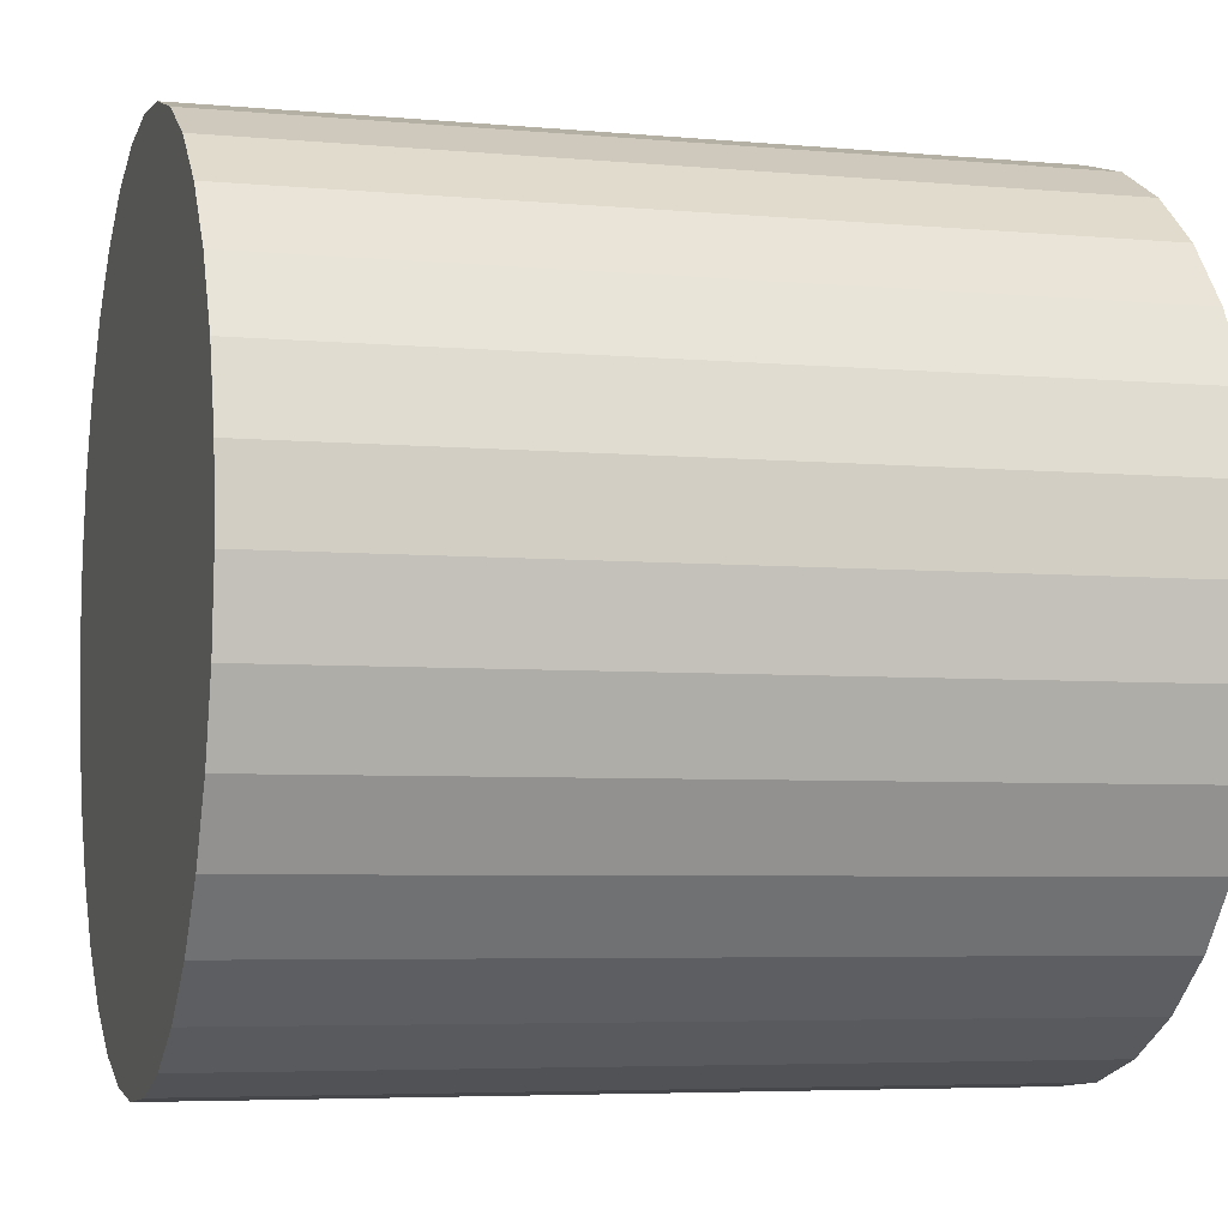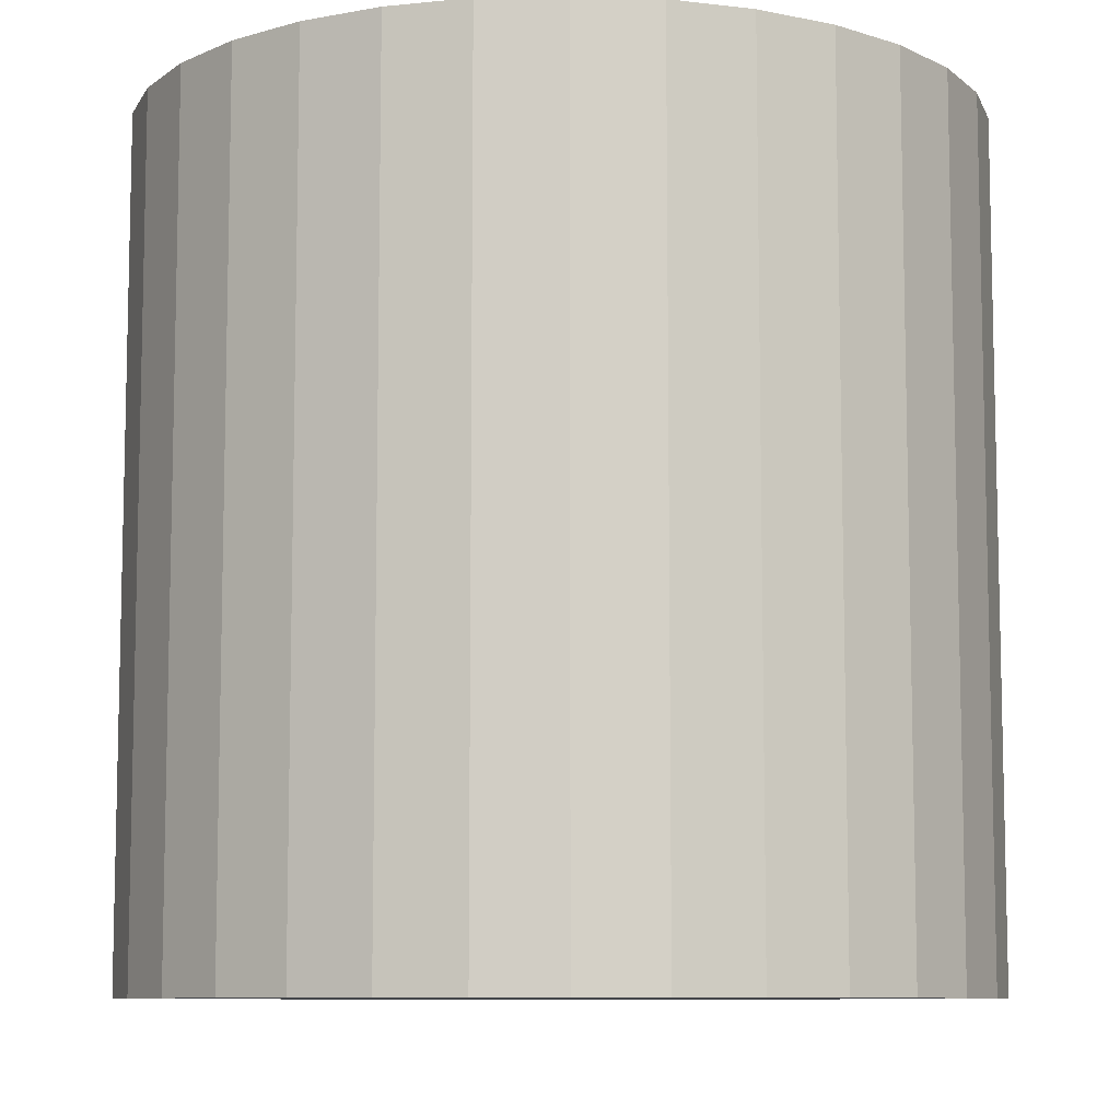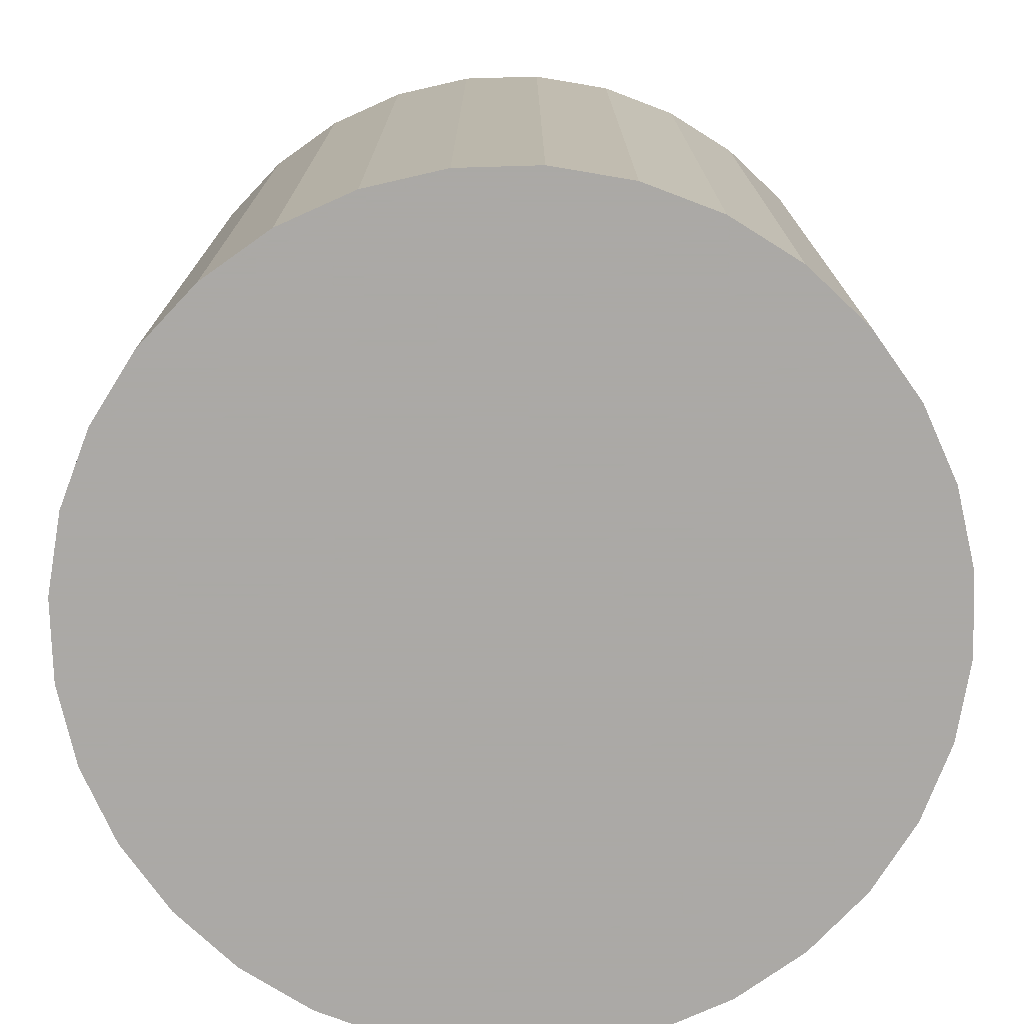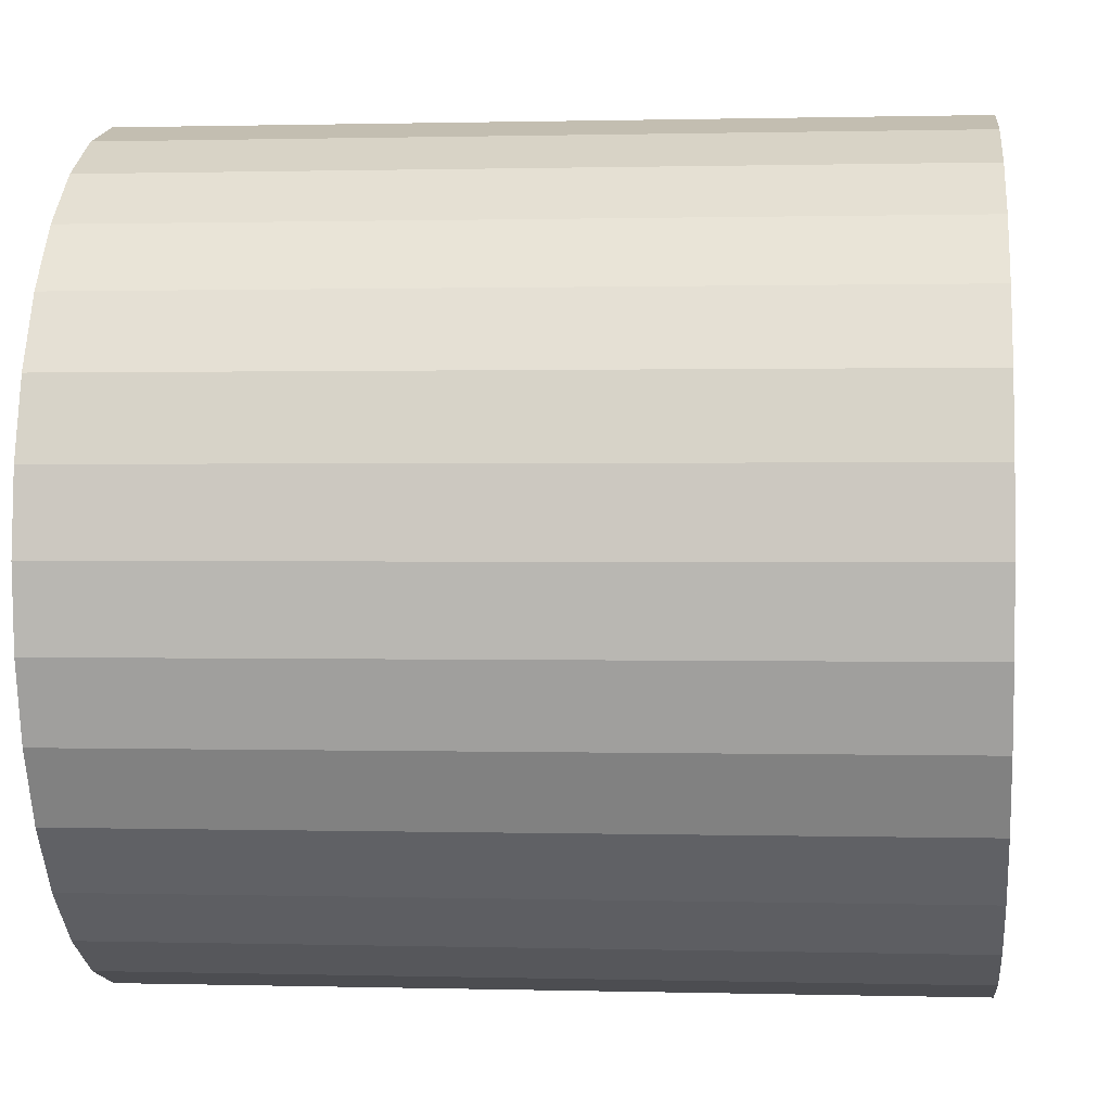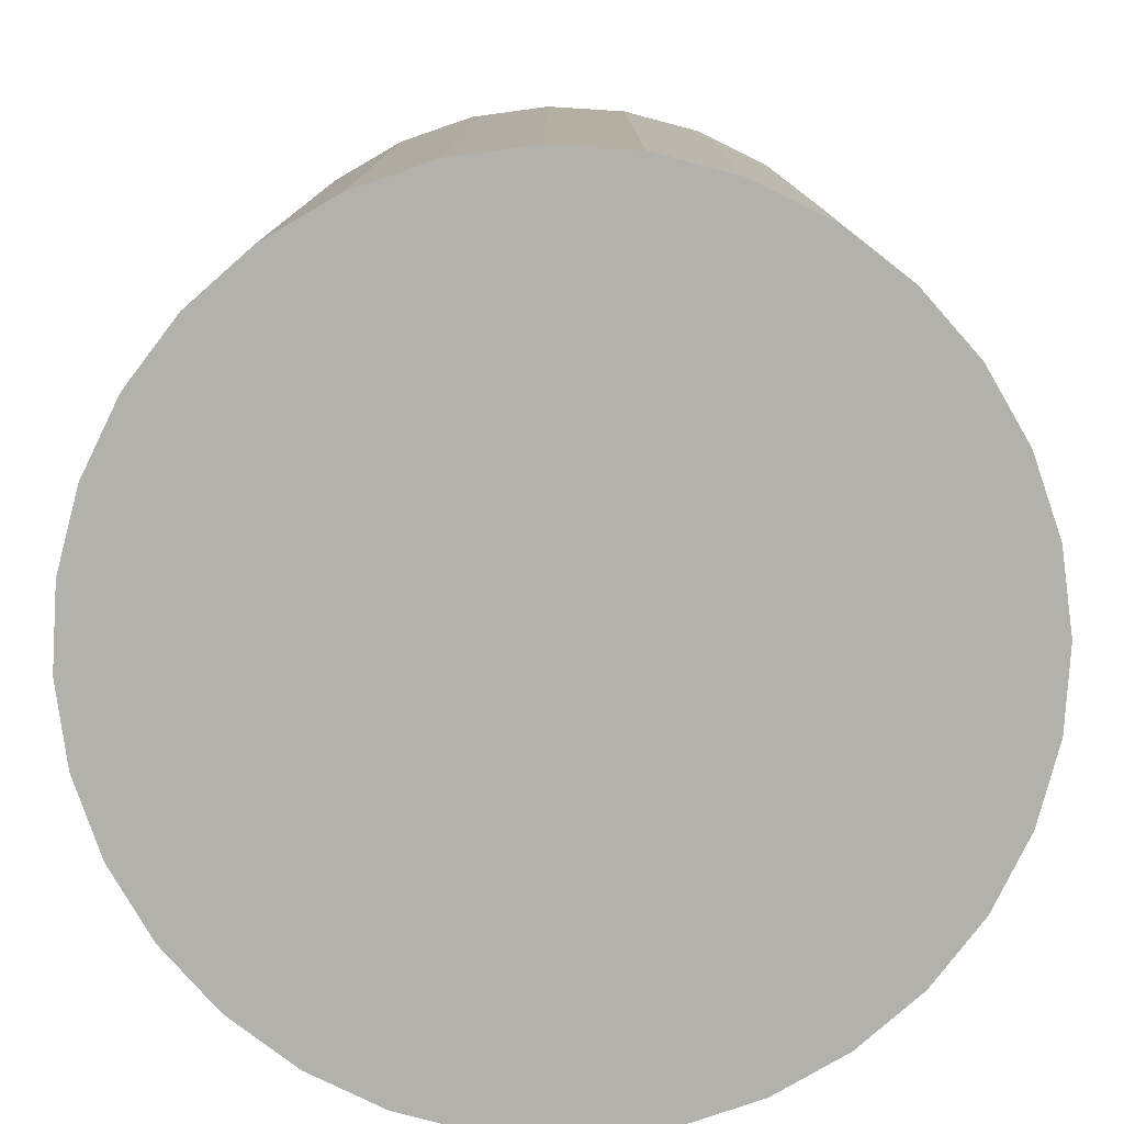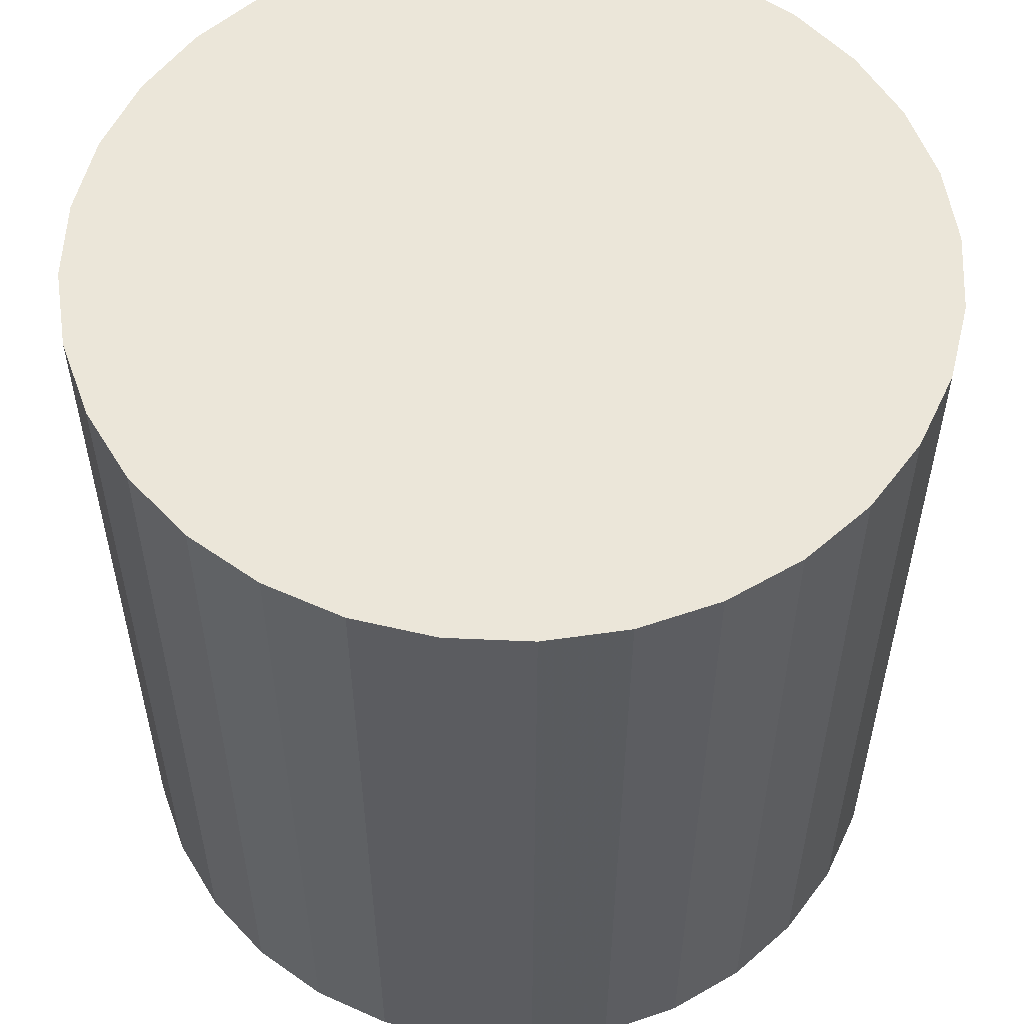
<metadata>
{"format":"obj","ext":"obj","renderer":"f3d","projection":"perspective","resolution":1024,"background":"white","views":[{"elev":-5.2,"azim":74.0,"up":"+Z"},{"elev":-8.7,"azim":100.1,"up":"+Y"},{"elev":-75.5,"azim":119.8,"up":"+Y"},{"elev":0.7,"azim":95.8,"up":"+Z"},{"elev":-79.1,"azim":35.8,"up":"+Y"},{"elev":55.6,"azim":-14.2,"up":"+Y"}]}
</metadata>
<code>
o Mesh_Cylinder
v 0.08276 -0.08276 -0
v 0.08276 0.08276 -0
v 0.08117 0.08276 0.01615
v 0.08117 -0.08276 0.01615
v 0.07646 0.08276 0.03167
v 0.07646 -0.08276 0.03167
v 0.06881 0.08276 0.04598
v 0.06881 -0.08276 0.04598
v 0.05852 0.08276 0.05852
v 0.05852 -0.08276 0.05852
v 0.04598 0.08276 0.06881
v 0.04598 -0.08276 0.06881
v 0.03167 0.08276 0.07646
v 0.03167 -0.08276 0.07646
v 0.01615 0.08276 0.08117
v 0.01615 -0.08276 0.08117
v 0 0.08276 0.08276
v 0 -0.08276 0.08276
v -0.01615 0.08276 0.08117
v -0.01615 -0.08276 0.08117
v -0.03167 0.08276 0.07646
v -0.03167 -0.08276 0.07646
v -0.04598 0.08276 0.06881
v -0.04598 -0.08276 0.06881
v -0.05852 0.08276 0.05852
v -0.05852 -0.08276 0.05852
v -0.06881 0.08276 0.04598
v -0.06881 -0.08276 0.04598
v -0.07646 0.08276 0.03167
v -0.07646 -0.08276 0.03167
v -0.08117 0.08276 0.01615
v -0.08117 -0.08276 0.01615
v -0.08276 0.08276 0
v -0.08276 -0.08276 0
v -0.08117 0.08276 -0.01615
v -0.08117 -0.08276 -0.01615
v -0.07646 0.08276 -0.03167
v -0.07646 -0.08276 -0.03167
v -0.06881 0.08276 -0.04598
v -0.06881 -0.08276 -0.04598
v -0.05852 0.08276 -0.05852
v -0.05852 -0.08276 -0.05852
v -0.04598 0.08276 -0.06881
v -0.04598 -0.08276 -0.06881
v -0.03167 0.08276 -0.07646
v -0.03167 -0.08276 -0.07646
v -0.01615 0.08276 -0.08117
v -0.01615 -0.08276 -0.08117
v -0 0.08276 -0.08276
v -0 -0.08276 -0.08276
v 0.01615 0.08276 -0.08117
v 0.01615 -0.08276 -0.08117
v 0.03167 0.08276 -0.07646
v 0.03167 -0.08276 -0.07646
v 0.04598 0.08276 -0.06881
v 0.04598 -0.08276 -0.06881
v 0.05852 0.08276 -0.05852
v 0.05852 -0.08276 -0.05852
v 0.06881 0.08276 -0.04598
v 0.06881 -0.08276 -0.04598
v 0.07646 0.08276 -0.03167
v 0.07646 -0.08276 -0.03167
v 0.08117 0.08276 -0.01615
v 0.08117 -0.08276 -0.01615
f 1 2 3 4
f 4 3 5 6
f 6 5 7 8
f 8 7 9 10
f 10 9 11 12
f 12 11 13 14
f 14 13 15 16
f 16 15 17 18
f 18 17 19 20
f 20 19 21 22
f 22 21 23 24
f 24 23 25 26
f 26 25 27 28
f 28 27 29 30
f 30 29 31 32
f 32 31 33 34
f 34 33 35 36
f 36 35 37 38
f 38 37 39 40
f 40 39 41 42
f 42 41 43 44
f 44 43 45 46
f 46 45 47 48
f 48 47 49 50
f 50 49 51 52
f 52 51 53 54
f 54 53 55 56
f 56 55 57 58
f 58 57 59 60
f 60 59 61 62
f 3 2 63
f 3 63 61
f 3 61 5
f 61 59 5
f 59 7 5
f 59 57 7
f 57 9 7
f 57 55 9
f 55 11 9
f 55 53 11
f 53 13 11
f 53 51 13
f 51 15 13
f 51 49 15
f 49 17 15
f 49 47 17
f 47 19 17
f 47 45 19
f 45 21 19
f 45 43 21
f 43 23 21
f 43 41 23
f 41 25 23
f 41 39 25
f 39 27 25
f 39 37 27
f 37 29 27
f 37 35 29
f 35 31 29
f 35 33 31
f 2 1 64 63
f 62 61 63 64
f 1 4 64
f 4 62 64
f 4 6 62
f 6 60 62
f 6 8 60
f 8 58 60
f 8 10 58
f 10 56 58
f 10 12 56
f 12 54 56
f 12 14 54
f 14 52 54
f 14 16 52
f 16 50 52
f 16 18 50
f 18 48 50
f 18 20 48
f 20 46 48
f 20 22 46
f 22 44 46
f 22 24 44
f 24 42 44
f 24 26 42
f 26 40 42
f 26 28 40
f 28 38 40
f 28 30 38
f 30 36 38
f 30 32 36
f 32 34 36

</code>
